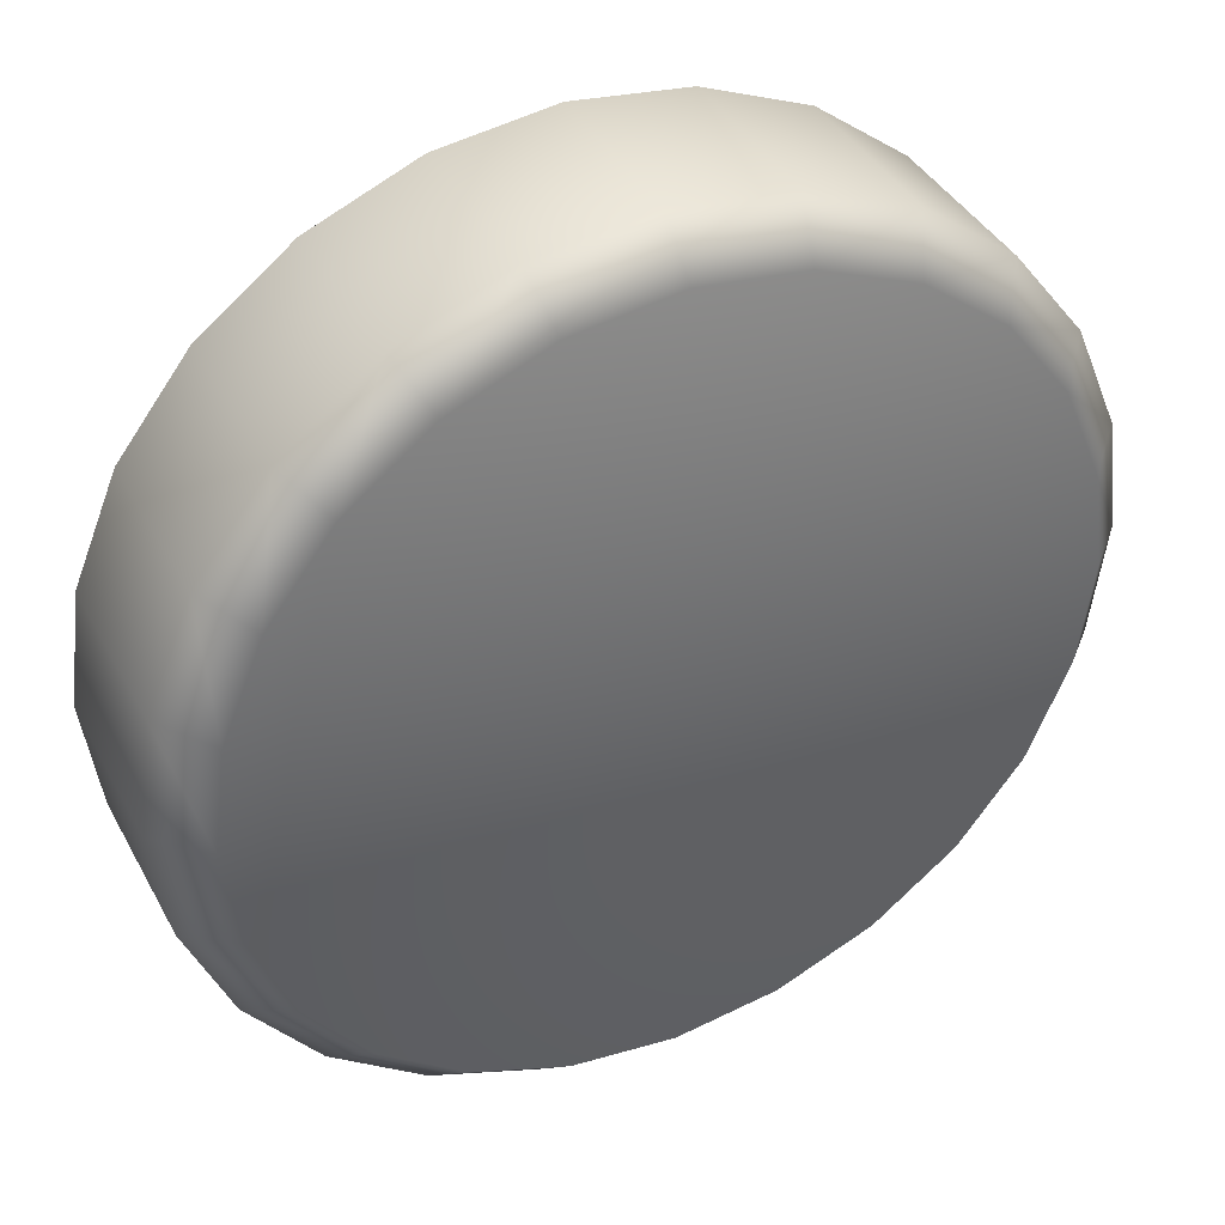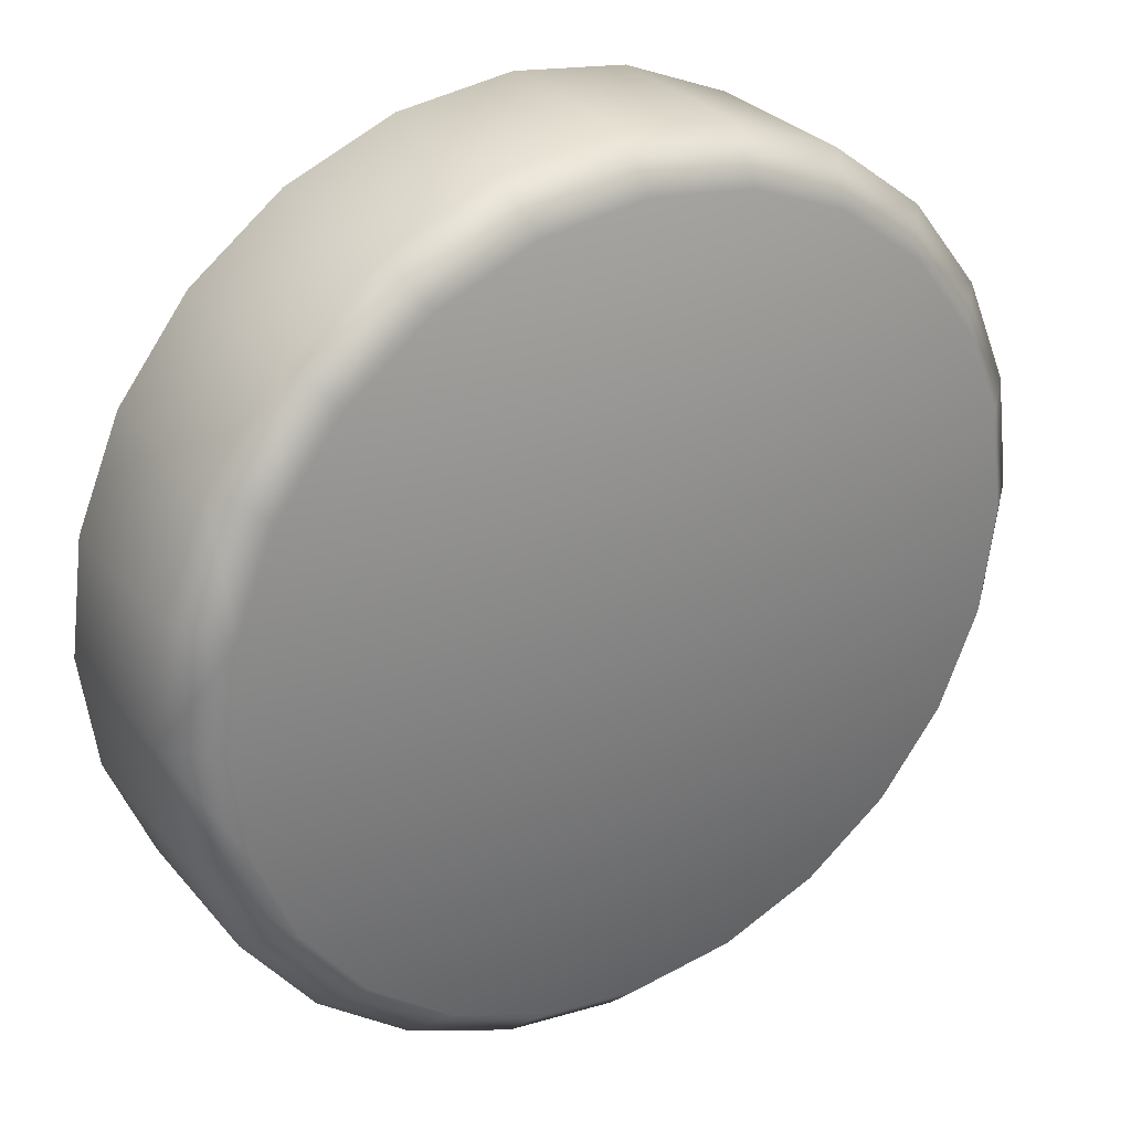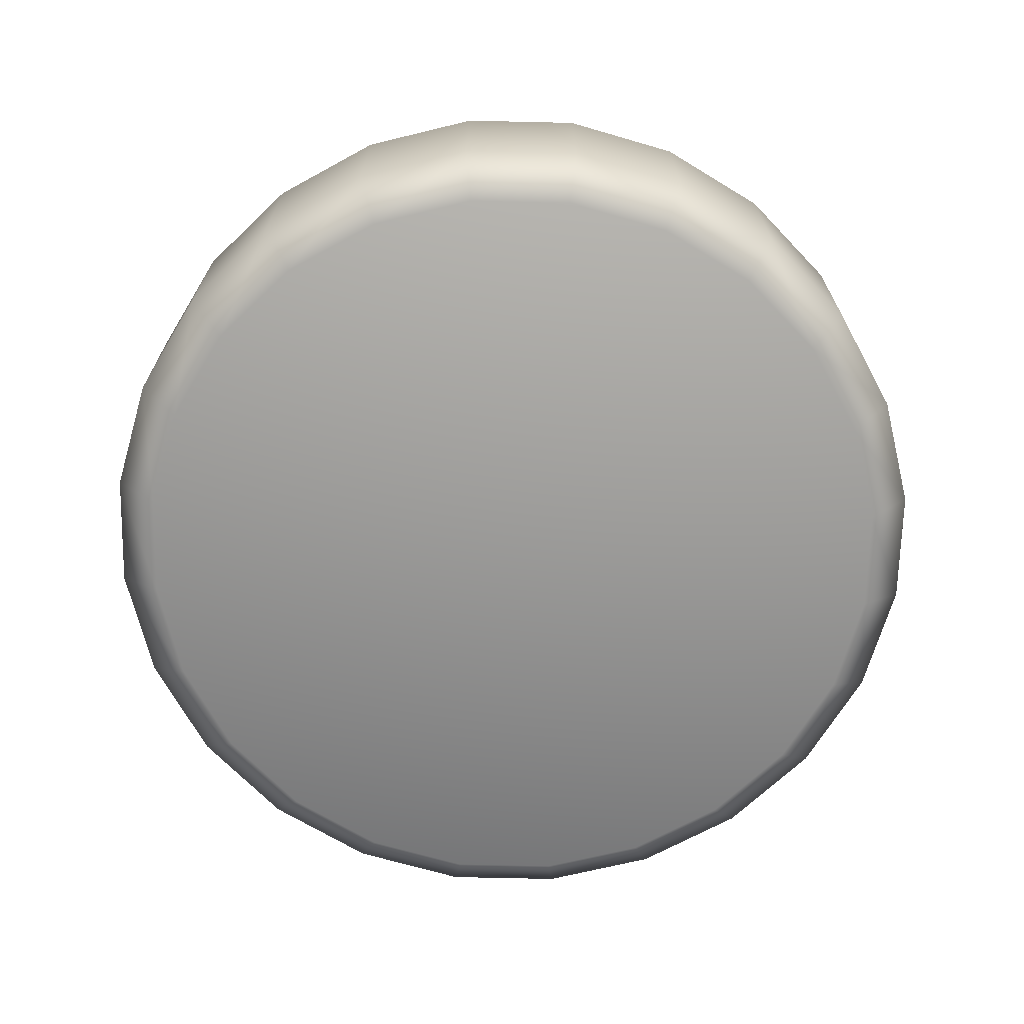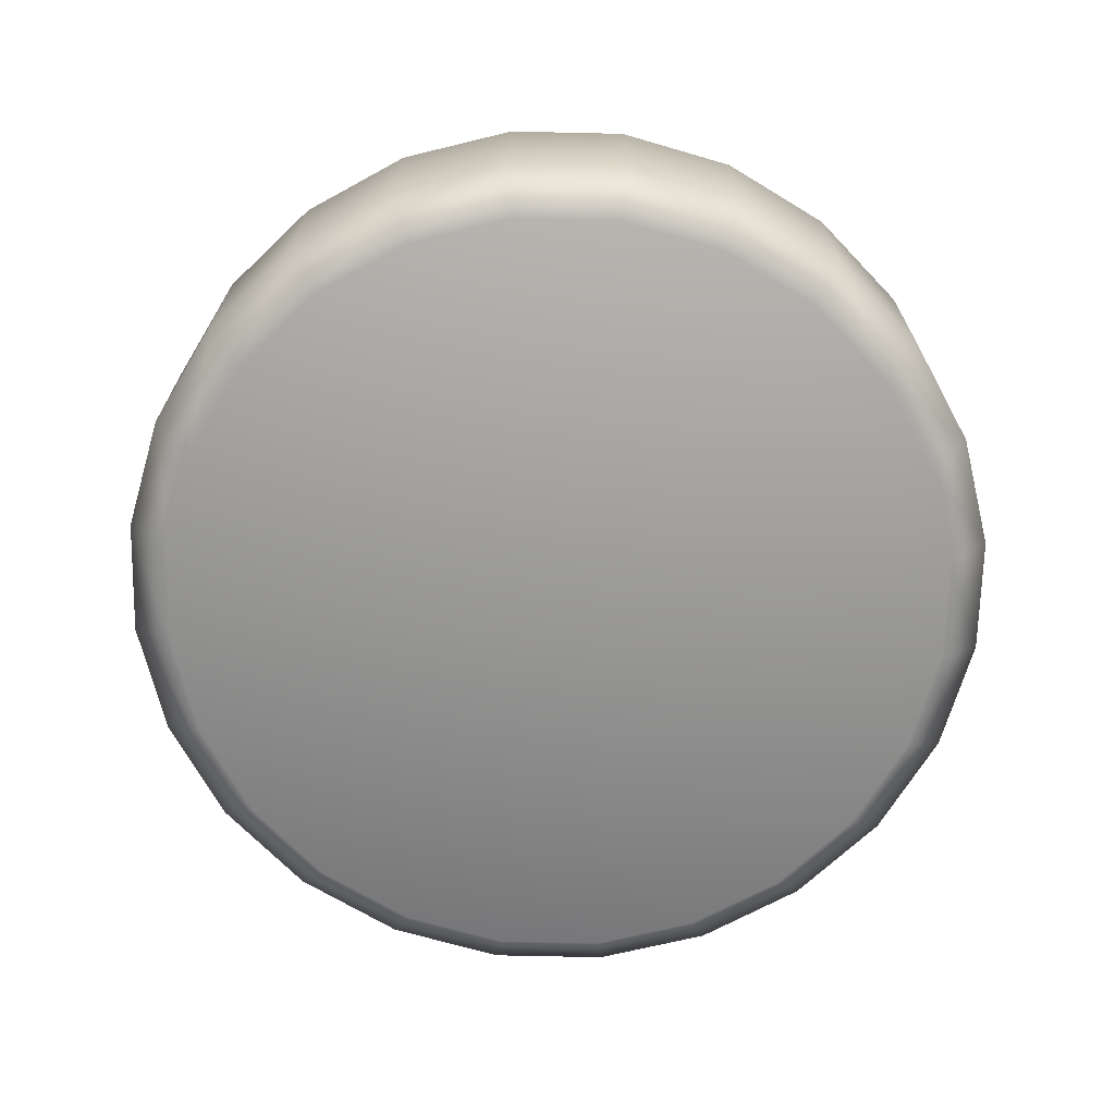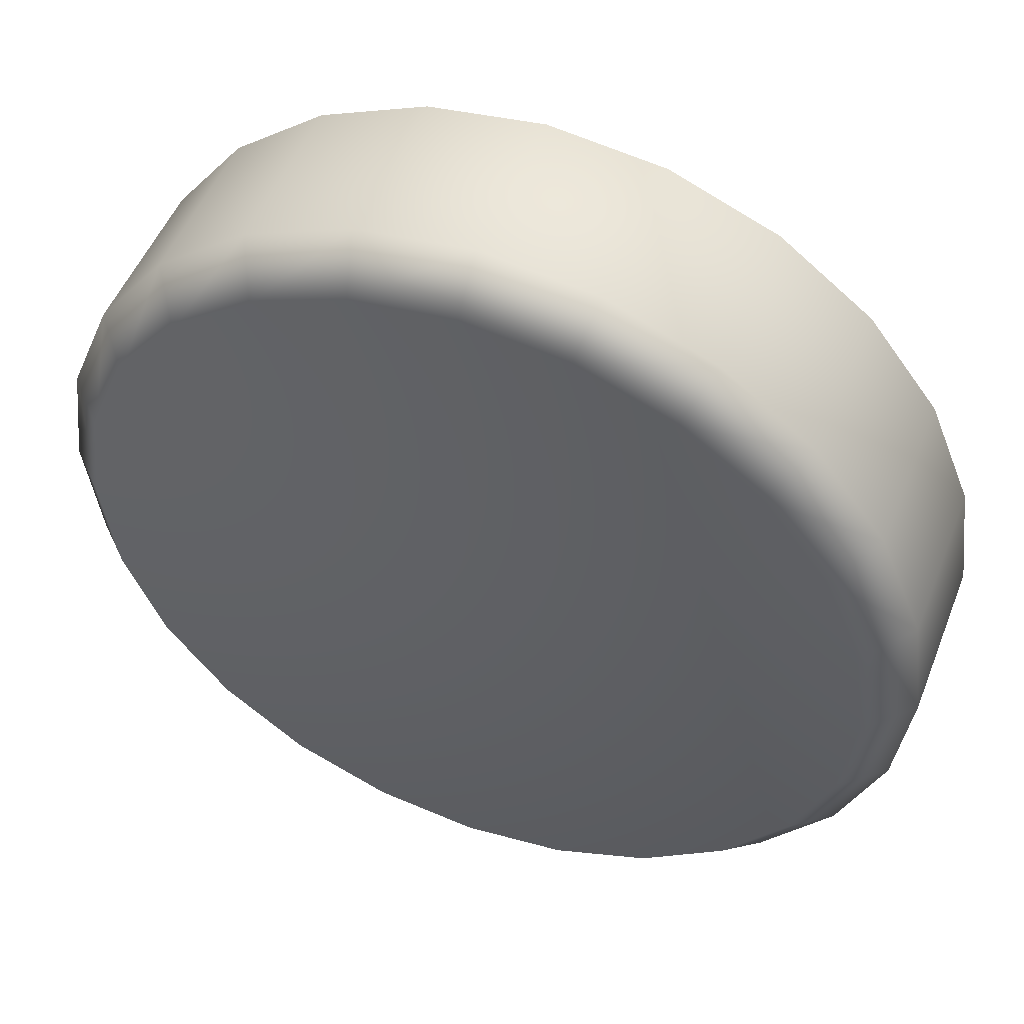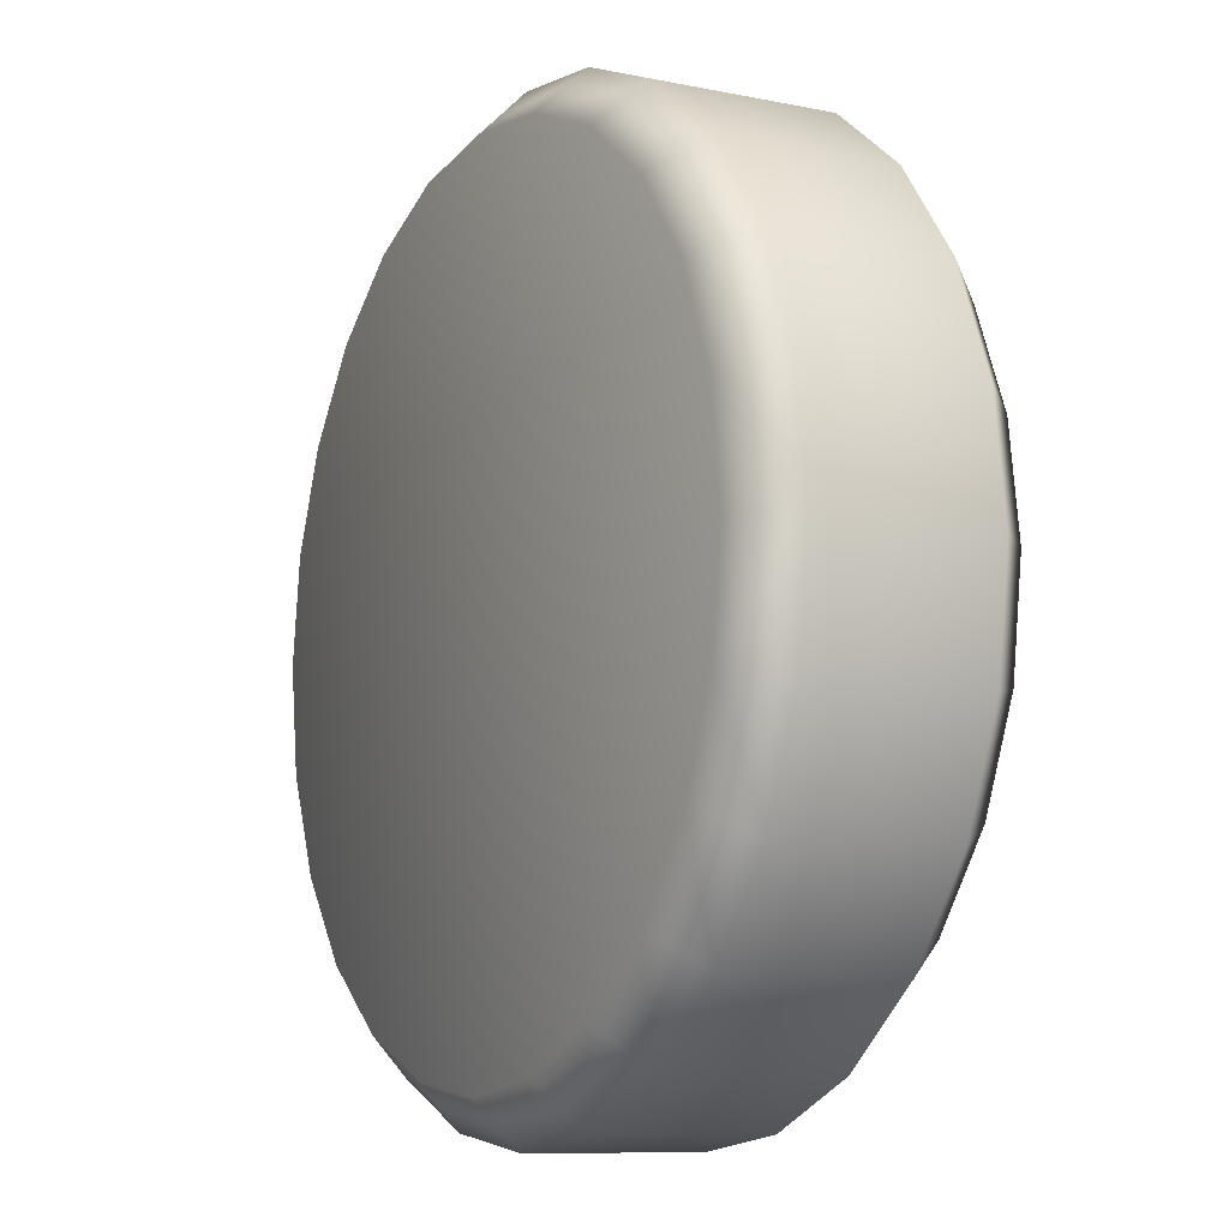
<metadata>
{"format":"obj","ext":"obj","renderer":"f3d","projection":"perspective","resolution":1024,"background":"white","views":[{"elev":39.6,"azim":-26.1,"up":"+Z"},{"elev":29.3,"azim":148.1,"up":"+Z"},{"elev":-68.9,"azim":51.2,"up":"+Y"},{"elev":-69.0,"azim":51.2,"up":"+Y"},{"elev":50.4,"azim":21.2,"up":"+Z"},{"elev":-9.7,"azim":62.0,"up":"+Z"}]}
</metadata>
<code>
g ENV_S09_Coral_Piece_01g_MO
v 47.23 -9.025 -4.268e-06
v 42.54 -13.67 -4.268e-06
v 41.1 -13.67 11.01
v 45.62 -9.025 12.22
v 36.85 -13.67 21.27
v 47.23 9.025 -4.268e-06
v 40.91 -9.025 23.62
v 30.08 -13.67 30.08
v 45.62 9.025 12.22
v 33.4 -9.025 33.4
v 21.27 -13.67 36.84
v 41.1 13.67 11.01
v 42.54 13.67 -4.268e-06
v 40.91 9.025 23.62
v 36.85 13.67 21.27
v 33.4 9.025 33.4
v 30.08 13.67 30.08
v 23.62 -9.025 40.91
v 11.01 -13.67 41.1
v 23.62 9.025 40.91
v 21.27 13.67 36.84
v 12.23 -9.025 45.62
v 2.929e-05 -13.67 42.54
v 12.23 9.025 45.62
v 11.01 13.67 41.1
v 2.929e-05 -9.025 47.23
v -11.01 -13.67 41.1
v 2.929e-05 9.025 47.23
v 2.929e-05 13.67 42.54
v -12.22 -9.025 45.62
v -21.27 -13.67 36.84
v -12.22 9.025 45.62
v -11.01 13.67 41.1
v -23.62 -9.025 40.91
v -30.08 -13.67 30.08
v -23.62 9.025 40.91
v -21.27 13.67 36.84
v -33.4 -9.025 33.4
v -36.84 -13.67 21.27
v -33.4 9.025 33.4
v -30.08 13.67 30.08
v -40.91 -9.025 23.62
v -41.1 -13.67 11.01
v -40.91 9.025 23.62
v -36.84 13.67 21.27
v -45.62 -9.025 12.22
v -42.54 -13.67 -4.268e-06
v -45.62 9.025 12.22
v -41.1 13.67 11.01
v -47.23 -9.025 -4.268e-06
v -41.1 -13.67 -11.01
v -47.23 9.025 -4.268e-06
v -42.54 13.67 -4.268e-06
v -45.62 -9.025 -12.22
v -36.84 -13.67 -21.27
v -45.62 9.025 -12.22
v -41.1 13.67 -11.01
v -40.91 -9.025 -23.62
v -30.08 -13.67 -30.08
v -40.91 9.025 -23.62
v -36.84 13.67 -21.27
v -33.4 -9.025 -33.4
v -21.27 -13.67 -36.85
v -33.4 9.025 -33.4
v -30.08 13.67 -30.08
v -23.62 -9.025 -40.91
v -11.01 -13.67 -41.1
v -23.62 9.025 -40.91
v -21.27 13.67 -36.85
v -12.22 -9.025 -45.62
v 2.929e-05 -13.67 -42.54
v -12.22 9.025 -45.62
v -11.01 13.67 -41.1
v 2.929e-05 -9.025 -47.23
v 11.01 -13.67 -41.1
v 2.929e-05 9.025 -47.23
v 2.929e-05 13.67 -42.54
v 12.23 -9.025 -45.62
v 21.27 -13.67 -36.85
v 12.23 9.025 -45.62
v 11.01 13.67 -41.1
v 23.62 -9.025 -40.91
v 30.08 -13.67 -30.08
v 23.62 9.025 -40.91
v 21.27 13.67 -36.85
v 33.4 -9.025 -33.4
v 36.85 -13.67 -21.27
v 33.4 9.025 -33.4
v 30.08 13.67 -30.08
v 40.91 -9.025 -23.62
v 41.1 -13.67 -11.01
v 40.91 9.025 -23.62
v 36.85 13.67 -21.27
v 45.62 -9.025 -12.22
v 45.62 9.025 -12.22
v 41.1 13.67 -11.01
v 47.23 -9.025 -4.268e-06
v 42.54 -13.67 -4.268e-06
v 47.23 9.025 -4.268e-06
v 42.54 13.67 -4.268e-06
v 41.1 13.67 11.01
v 2.929e-05 13.67 -4.268e-06
v 42.54 13.67 -4.268e-06
v 36.85 13.67 21.27
v 41.1 13.67 -11.01
v 30.08 13.67 30.08
v 36.85 13.67 -21.27
v 21.27 13.67 36.84
v 30.08 13.67 -30.08
v 11.01 13.67 41.1
v 21.27 13.67 -36.85
v 2.929e-05 13.67 42.54
v 11.01 13.67 -41.1
v -11.01 13.67 41.1
v 2.929e-05 13.67 -42.54
v -21.27 13.67 36.84
v -11.01 13.67 -41.1
v -30.08 13.67 30.08
v -21.27 13.67 -36.85
v -36.84 13.67 21.27
v -30.08 13.67 -30.08
v -41.1 13.67 11.01
v -36.84 13.67 -21.27
v -42.54 13.67 -4.268e-06
v -41.1 13.67 -11.01
v 42.54 -13.67 -4.268e-06
v 2.929e-05 -13.67 -4.268e-06
v 41.1 -13.67 11.01
v 41.1 -13.67 -11.01
v 36.85 -13.67 21.27
v 36.85 -13.67 -21.27
v 30.08 -13.67 30.08
v 30.08 -13.67 -30.08
v 21.27 -13.67 36.84
v 21.27 -13.67 -36.85
v 11.01 -13.67 41.1
v 11.01 -13.67 -41.1
v 2.929e-05 -13.67 42.54
v 2.929e-05 -13.67 -42.54
v -11.01 -13.67 41.1
v -11.01 -13.67 -41.1
v -21.27 -13.67 36.84
v -21.27 -13.67 -36.85
v -30.08 -13.67 30.08
v -30.08 -13.67 -30.08
v -36.84 -13.67 21.27
v -36.84 -13.67 -21.27
v -41.1 -13.67 11.01
v -41.1 -13.67 -11.01
v -42.54 -13.67 -4.268e-06
g ENV_S09_Coral_Piece_01g_MO_0
f 3 2 1
f 4 3 1
f 5 3 4
f 1 6 4
f 7 5 4
f 8 5 7
f 6 9 4
f 4 9 7
f 10 8 7
f 11 8 10
f 12 9 6
f 13 12 6
f 9 14 7
f 14 9 12
f 7 14 10
f 15 14 12
f 16 14 15
f 14 16 10
f 17 16 15
f 18 11 10
f 10 16 18
f 19 11 18
f 20 16 17
f 16 20 18
f 21 20 17
f 22 19 18
f 18 20 22
f 23 19 22
f 24 20 21
f 20 24 22
f 25 24 21
f 26 23 22
f 22 24 26
f 27 23 26
f 28 24 25
f 24 28 26
f 29 28 25
f 30 27 26
f 26 28 30
f 31 27 30
f 32 28 29
f 28 32 30
f 33 32 29
f 34 31 30
f 30 32 34
f 35 31 34
f 36 32 33
f 32 36 34
f 37 36 33
f 38 35 34
f 34 36 38
f 39 35 38
f 40 36 37
f 36 40 38
f 41 40 37
f 42 39 38
f 38 40 42
f 43 39 42
f 44 40 41
f 40 44 42
f 45 44 41
f 46 43 42
f 42 44 46
f 47 43 46
f 48 44 45
f 44 48 46
f 49 48 45
f 50 47 46
f 46 48 50
f 51 47 50
f 52 48 49
f 48 52 50
f 53 52 49
f 54 51 50
f 50 52 54
f 55 51 54
f 56 52 53
f 52 56 54
f 57 56 53
f 58 55 54
f 54 56 58
f 59 55 58
f 60 56 57
f 56 60 58
f 61 60 57
f 62 59 58
f 58 60 62
f 63 59 62
f 64 60 61
f 60 64 62
f 65 64 61
f 66 63 62
f 62 64 66
f 67 63 66
f 68 64 65
f 64 68 66
f 69 68 65
f 70 67 66
f 66 68 70
f 71 67 70
f 72 68 69
f 68 72 70
f 73 72 69
f 74 71 70
f 70 72 74
f 75 71 74
f 76 72 73
f 72 76 74
f 77 76 73
f 78 75 74
f 74 76 78
f 79 75 78
f 80 76 77
f 76 80 78
f 81 80 77
f 82 79 78
f 78 80 82
f 83 79 82
f 84 80 81
f 80 84 82
f 85 84 81
f 86 83 82
f 82 84 86
f 87 83 86
f 88 84 85
f 84 88 86
f 89 88 85
f 90 87 86
f 86 88 90
f 91 87 90
f 92 88 89
f 88 92 90
f 93 92 89
f 94 91 90
f 90 92 94
f 95 92 93
f 92 95 94
f 96 95 93
f 91 94 97
f 94 95 97
f 98 91 97
f 95 99 97
f 95 96 99
f 96 100 99
f 103 102 101
f 101 102 104
f 105 102 103
f 104 102 106
f 107 102 105
f 106 102 108
f 109 102 107
f 108 102 110
f 111 102 109
f 110 102 112
f 113 102 111
f 112 102 114
f 115 102 113
f 114 102 116
f 117 102 115
f 116 102 118
f 119 102 117
f 118 102 120
f 121 102 119
f 120 102 122
f 123 102 121
f 122 102 124
f 125 102 123
f 124 102 125
f 128 127 126
f 126 127 129
f 130 127 128
f 129 127 131
f 132 127 130
f 131 127 133
f 134 127 132
f 133 127 135
f 136 127 134
f 135 127 137
f 138 127 136
f 137 127 139
f 140 127 138
f 139 127 141
f 142 127 140
f 141 127 143
f 144 127 142
f 143 127 145
f 146 127 144
f 145 127 147
f 148 127 146
f 147 127 149
f 150 127 148
f 149 127 150

</code>
